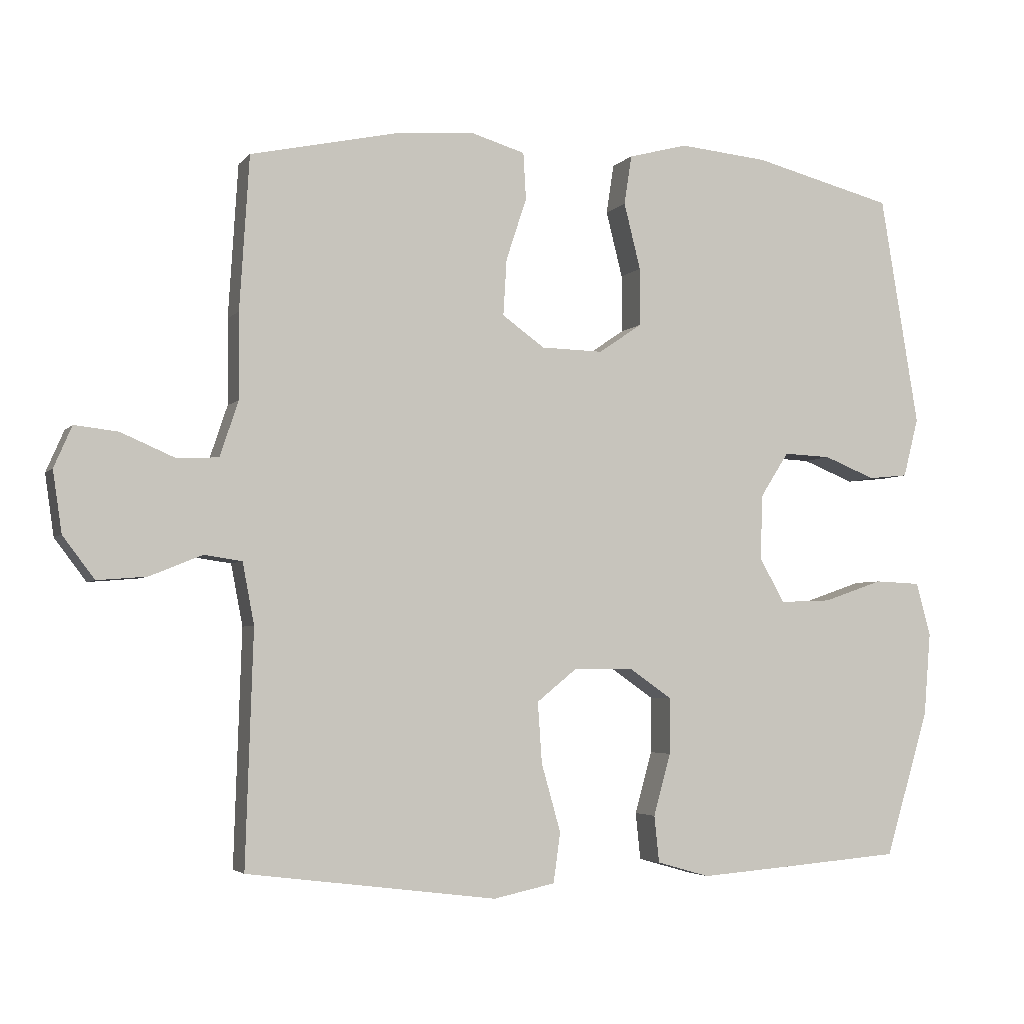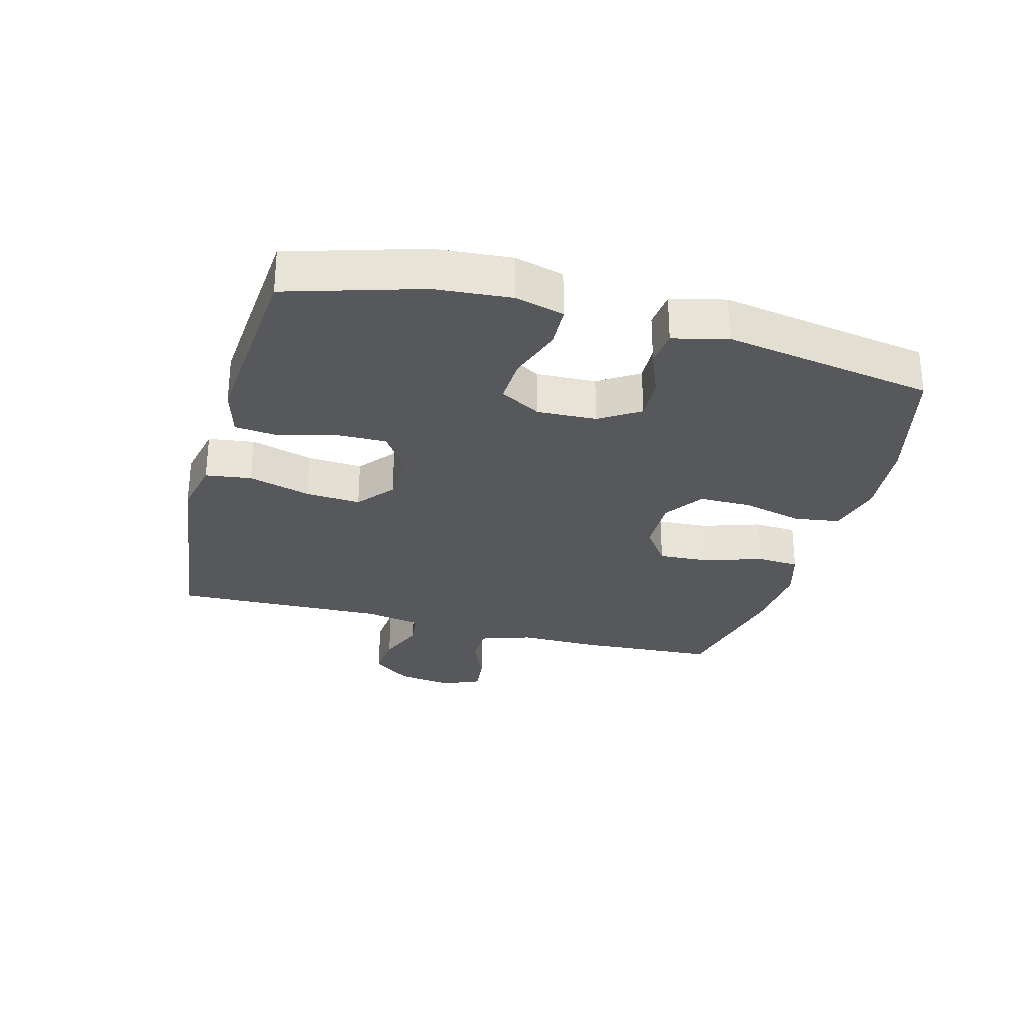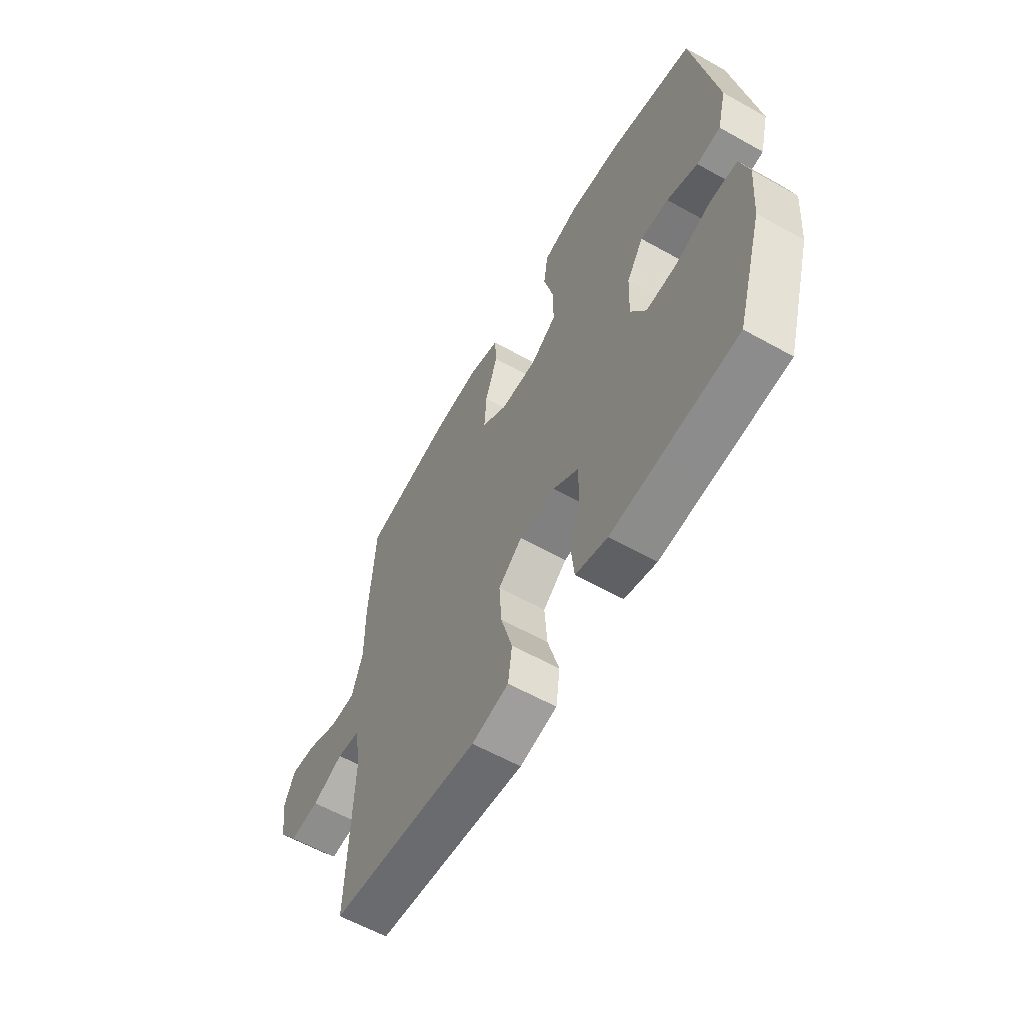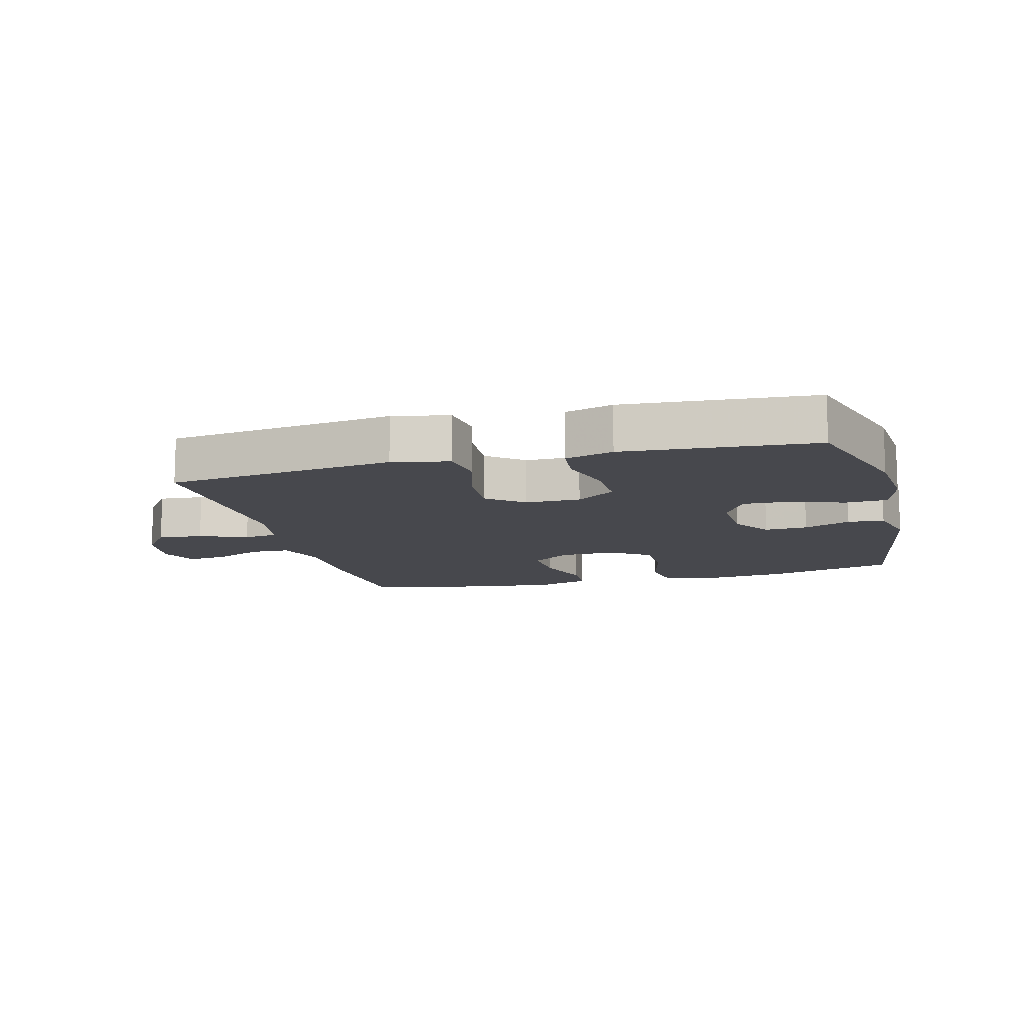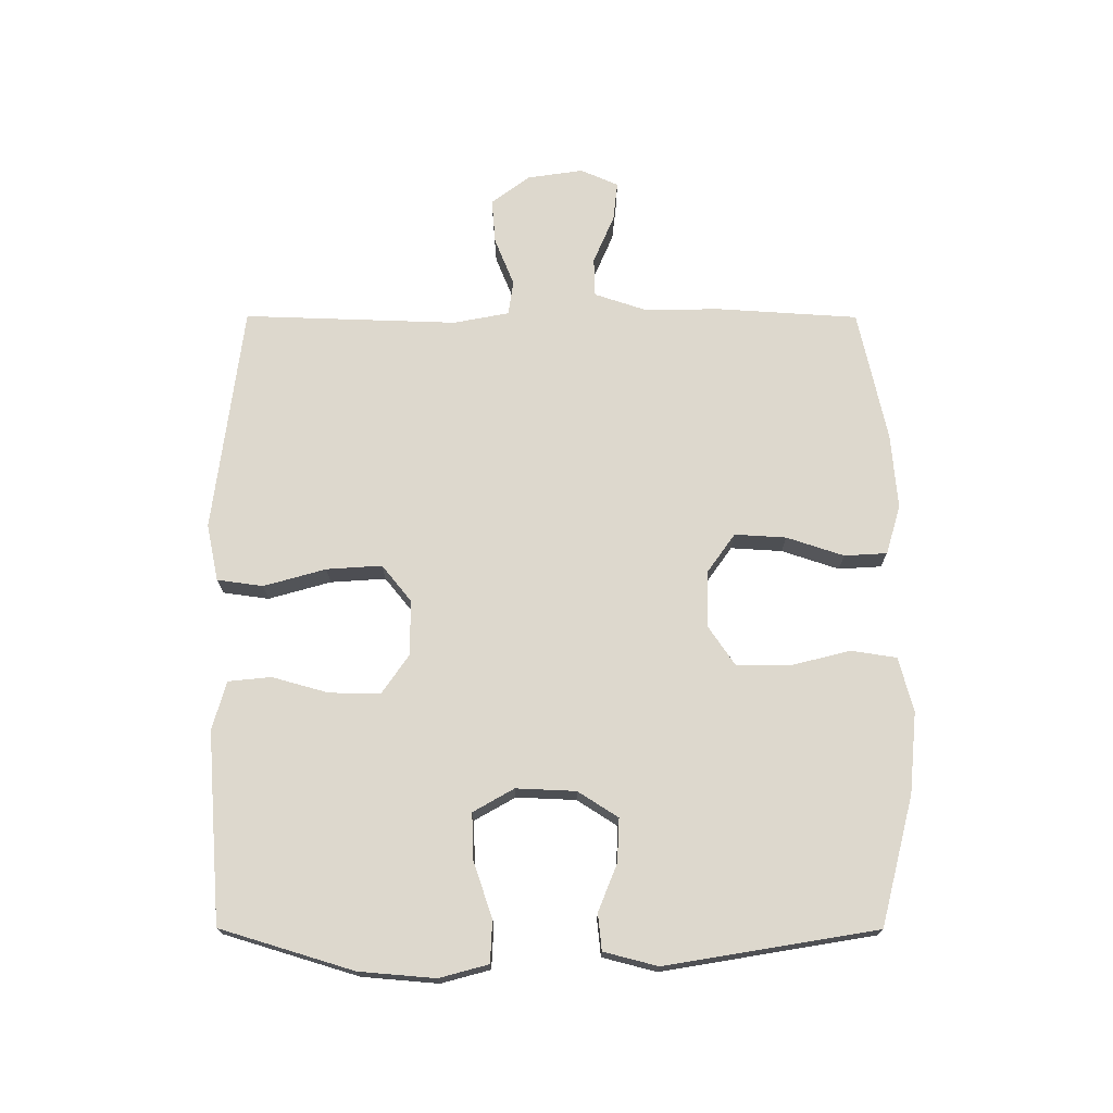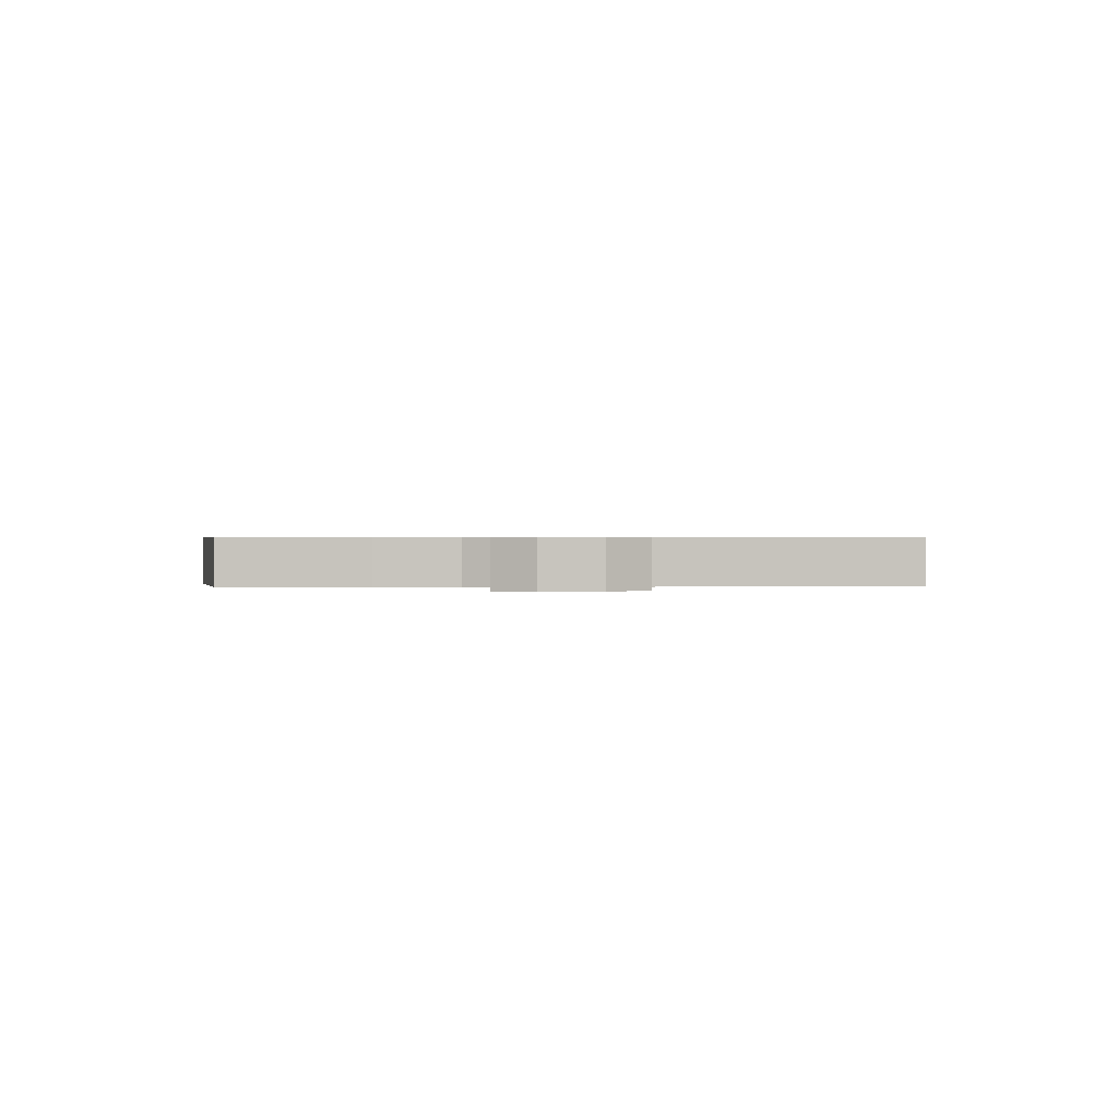
<metadata>
{"format":"obj","ext":"obj","renderer":"f3d","projection":"perspective","resolution":1024,"background":"white","views":[{"elev":-3.9,"azim":160.1,"up":"+Z"},{"elev":-28.8,"azim":-105.1,"up":"+Y"},{"elev":-60.1,"azim":-119.8,"up":"+Z"},{"elev":-11.8,"azim":-165.1,"up":"+Y"},{"elev":72.2,"azim":-89.9,"up":"+Y"},{"elev":0.6,"azim":88.9,"up":"+Y"}]}
</metadata>
<code>
v 0.5 0.07 0.5
v 0.514 0.07 0.277
v 0.513 0.07 0.153
v 0.54 0.07 0.072
v 0.602 0.07 0.07
v 0.679 0.07 0.103
v 0.742 0.07 0.11
v 0.768 0.07 0.05
v 0.755 0.07 -0.039
v 0.709 0.07 -0.1
v 0.637 0.07 -0.094
v 0.561 0.07 -0.063
v 0.506 0.07 -0.071
v 0.489 0.07 -0.16
v 0.5 0.07 -0.5
v 0.27 0.07 -0.529
v 0.136 0.07 -0.546
v 0.046 0.07 -0.527
v 0.036 0.07 -0.454
v 0.064 0.07 -0.355
v 0.07 0.07 -0.267
v 0.012 0.07 -0.22
v -0.076 0.07 -0.22
v -0.138 0.07 -0.263
v -0.137 0.07 -0.344
v -0.112 0.07 -0.434
v -0.119 0.07 -0.502
v -0.196 0.07 -0.524
v -0.313 0.07 -0.515
v -0.5 0.07 -0.5
v -0.564 0.07 -0.288
v -0.574 0.07 -0.167
v -0.553 0.07 -0.089
v -0.486 0.07 -0.086
v -0.399 0.07 -0.116
v -0.324 0.07 -0.119
v -0.287 0.07 -0.054
v -0.291 0.07 0.041
v -0.332 0.07 0.105
v -0.401 0.07 0.102
v -0.476 0.07 0.072
v -0.534 0.07 0.078
v -0.556 0.07 0.164
v -0.5 0.07 0.5
v -0.295 0.07 0.552
v -0.166 0.07 0.564
v -0.079 0.07 0.541
v -0.068 0.07 0.469
v -0.092 0.07 0.373
v -0.092 0.07 0.289
v -0.029 0.07 0.246
v 0.061 0.07 0.248
v 0.123 0.07 0.292
v 0.118 0.07 0.374
v 0.088 0.07 0.465
v 0.092 0.07 0.533
v 0.17 0.07 0.556
v 0.29 0.07 0.546
v 0.5 0 0.5
v 0.514 0 0.277
v 0.513 0 0.153
v 0.54 0 0.072
v 0.602 0 0.07
v 0.679 0 0.103
v 0.742 0 0.11
v 0.768 0 0.05
v 0.755 0 -0.039
v 0.709 0 -0.1
v 0.637 0 -0.094
v 0.561 0 -0.063
v 0.506 0 -0.071
v 0.489 0 -0.16
v 0.5 0 -0.5
v 0.27 0 -0.529
v 0.136 0 -0.546
v 0.046 0 -0.527
v 0.036 0 -0.454
v 0.064 0 -0.355
v 0.07 0 -0.267
v 0.012 0 -0.22
v -0.076 0 -0.22
v -0.138 0 -0.263
v -0.137 0 -0.344
v -0.112 0 -0.434
v -0.119 0 -0.502
v -0.196 0 -0.524
v -0.313 0 -0.515
v -0.5 0 -0.5
v -0.564 0 -0.288
v -0.574 0 -0.167
v -0.553 0 -0.089
v -0.486 0 -0.086
v -0.399 0 -0.116
v -0.324 0 -0.119
v -0.287 0 -0.054
v -0.291 0 0.041
v -0.332 0 0.105
v -0.401 0 0.102
v -0.476 0 0.072
v -0.534 0 0.078
v -0.556 0 0.164
v -0.5 0 0.5
v -0.295 0 0.552
v -0.166 0 0.564
v -0.079 0 0.541
v -0.068 0 0.469
v -0.092 0 0.373
v -0.092 0 0.289
v -0.029 0 0.246
v 0.061 0 0.248
v 0.123 0 0.292
v 0.118 0 0.374
v 0.088 0 0.465
v 0.092 0 0.533
v 0.17 0 0.556
v 0.29 0 0.546
f 54 55 56 57
f 53 54 57 58
f 46 47 48 49
f 46 49 50
f 45 46 50
f 44 45 50
f 43 44 50 51
f 40 41 42 43
f 39 40 43 51
f 32 33 34 35
f 32 35 36
f 31 32 36
f 30 31 36
f 29 30 36 37
f 25 26 27 28
f 24 25 28 29
f 17 18 19 20
f 16 17 20 21
f 14 15 16 21
f 13 14 21 22
f 9 10 11 12
f 7 8 9 12
f 5 6 7 12
f 4 5 12 13
f 3 4 13 22
f 53 58 1 2
f 52 53 2 3
f 38 39 51 52
f 37 38 52 3
f 24 29 37
f 23 24 37
f 3 22 23 37
f 115 114 113 112
f 116 115 112 111
f 107 106 105 104
f 108 107 104
f 108 104 103
f 108 103 102
f 109 108 102 101
f 101 100 99 98
f 109 101 98 97
f 93 92 91 90
f 94 93 90
f 94 90 89
f 94 89 88
f 95 94 88 87
f 86 85 84 83
f 87 86 83 82
f 78 77 76 75
f 79 78 75 74
f 79 74 73 72
f 80 79 72 71
f 70 69 68 67
f 70 67 66 65
f 70 65 64 63
f 71 70 63 62
f 80 71 62 61
f 60 59 116 111
f 61 60 111 110
f 110 109 97 96
f 61 110 96 95
f 95 87 82
f 95 82 81
f 95 81 80 61
f 1 59 60 2
f 2 60 61 3
f 3 61 62 4
f 4 62 63 5
f 5 63 64 6
f 6 64 65 7
f 7 65 66 8
f 8 66 67 9
f 9 67 68 10
f 10 68 69 11
f 11 69 70 12
f 12 70 71 13
f 13 71 72 14
f 14 72 73 15
f 15 73 74 16
f 16 74 75 17
f 17 75 76 18
f 18 76 77 19
f 19 77 78 20
f 20 78 79 21
f 21 79 80 22
f 22 80 81 23
f 23 81 82 24
f 24 82 83 25
f 25 83 84 26
f 26 84 85 27
f 27 85 86 28
f 28 86 87 29
f 29 87 88 30
f 30 88 89 31
f 31 89 90 32
f 32 90 91 33
f 33 91 92 34
f 34 92 93 35
f 35 93 94 36
f 36 94 95 37
f 37 95 96 38
f 38 96 97 39
f 39 97 98 40
f 40 98 99 41
f 41 99 100 42
f 42 100 101 43
f 43 101 102 44
f 44 102 103 45
f 45 103 104 46
f 46 104 105 47
f 47 105 106 48
f 48 106 107 49
f 49 107 108 50
f 50 108 109 51
f 51 109 110 52
f 52 110 111 53
f 53 111 112 54
f 54 112 113 55
f 55 113 114 56
f 56 114 115 57
f 57 115 116 58
f 58 116 59 1

</code>
